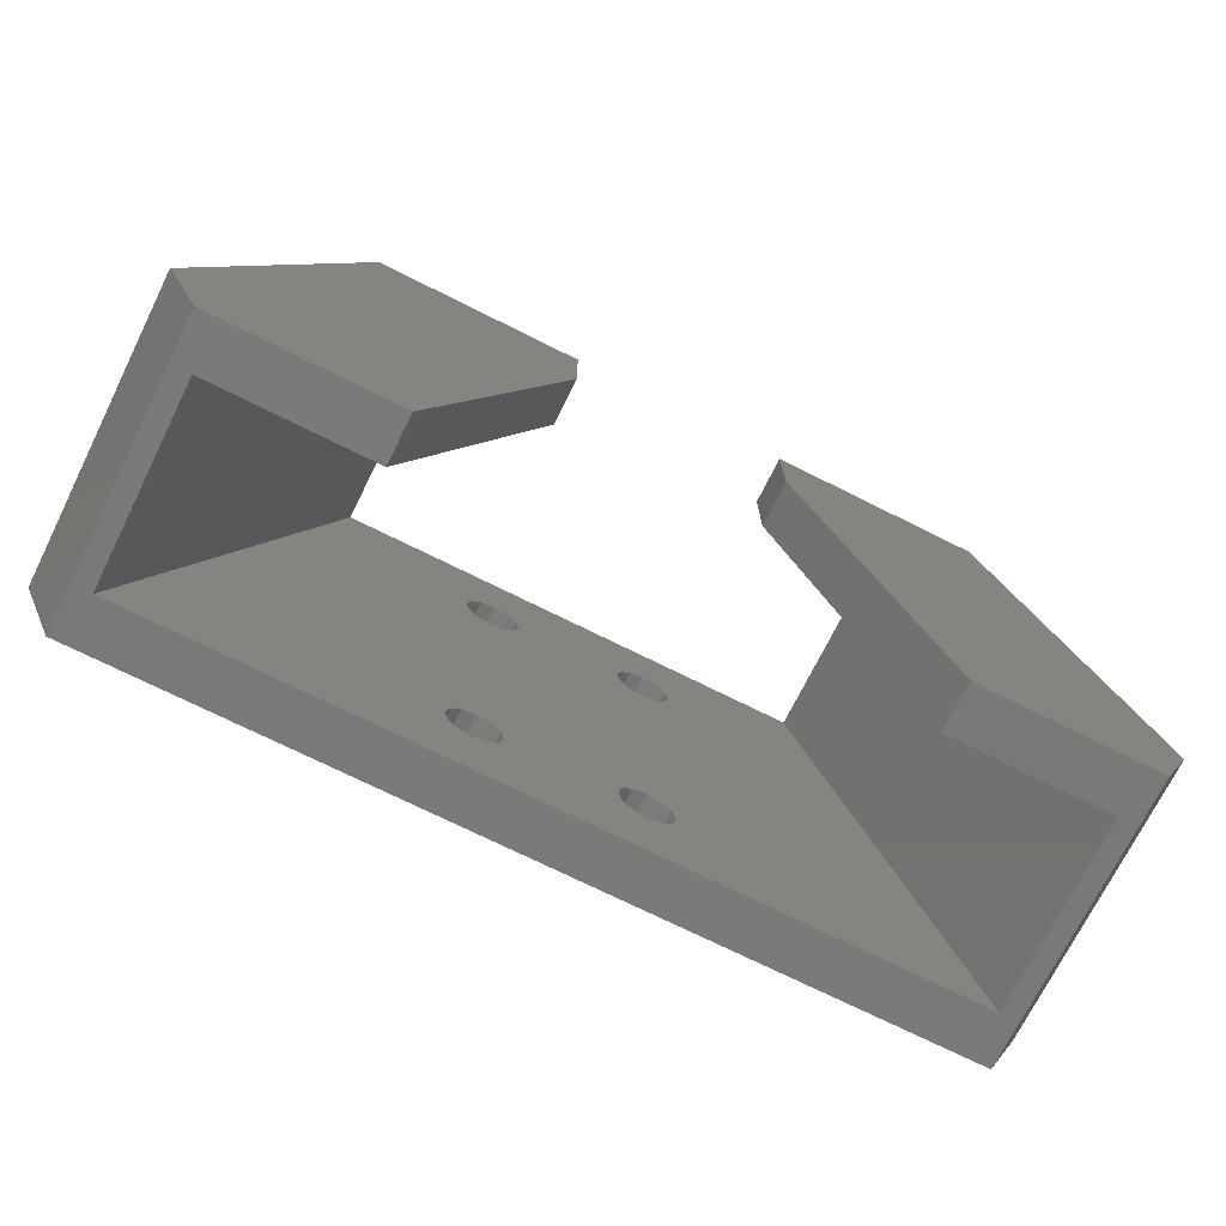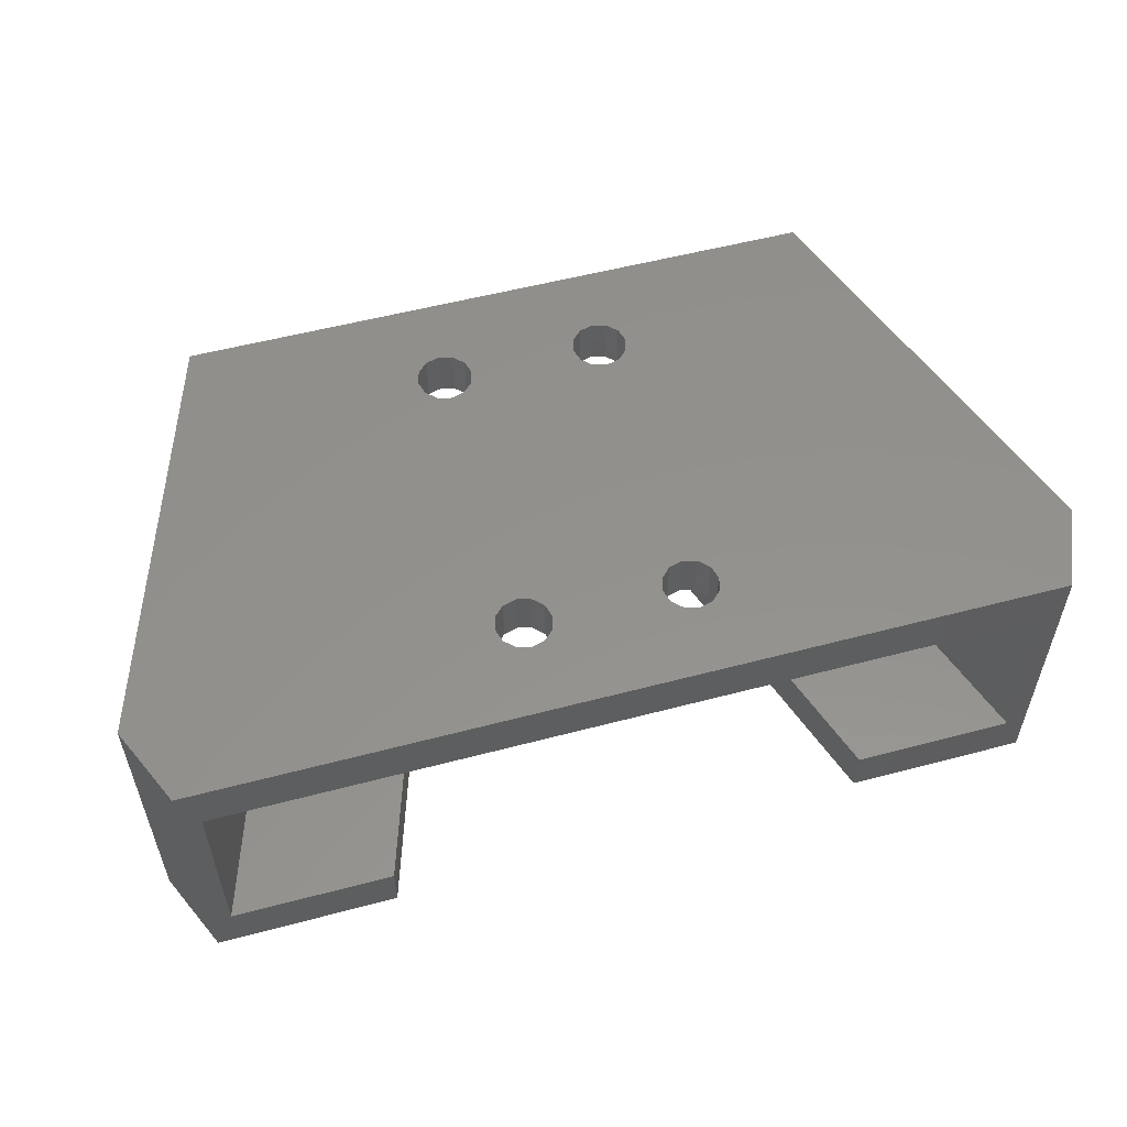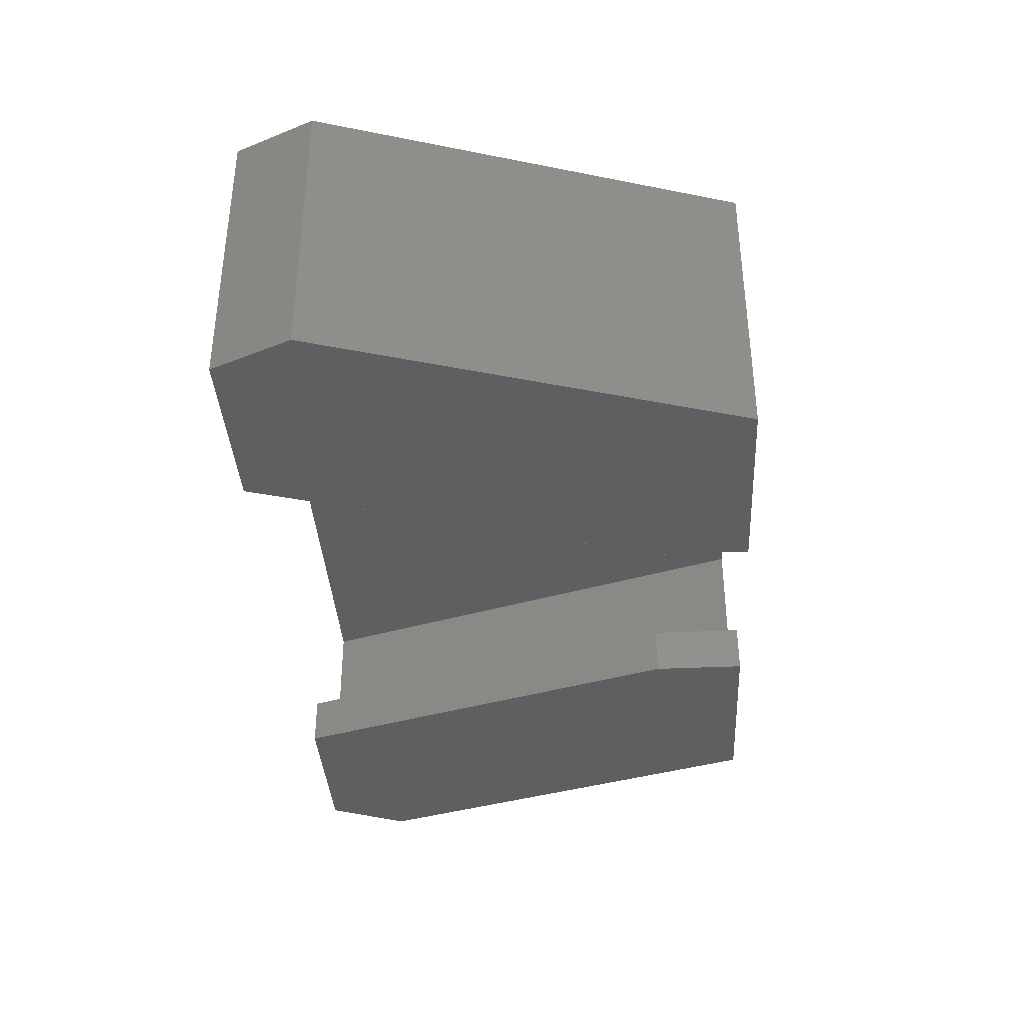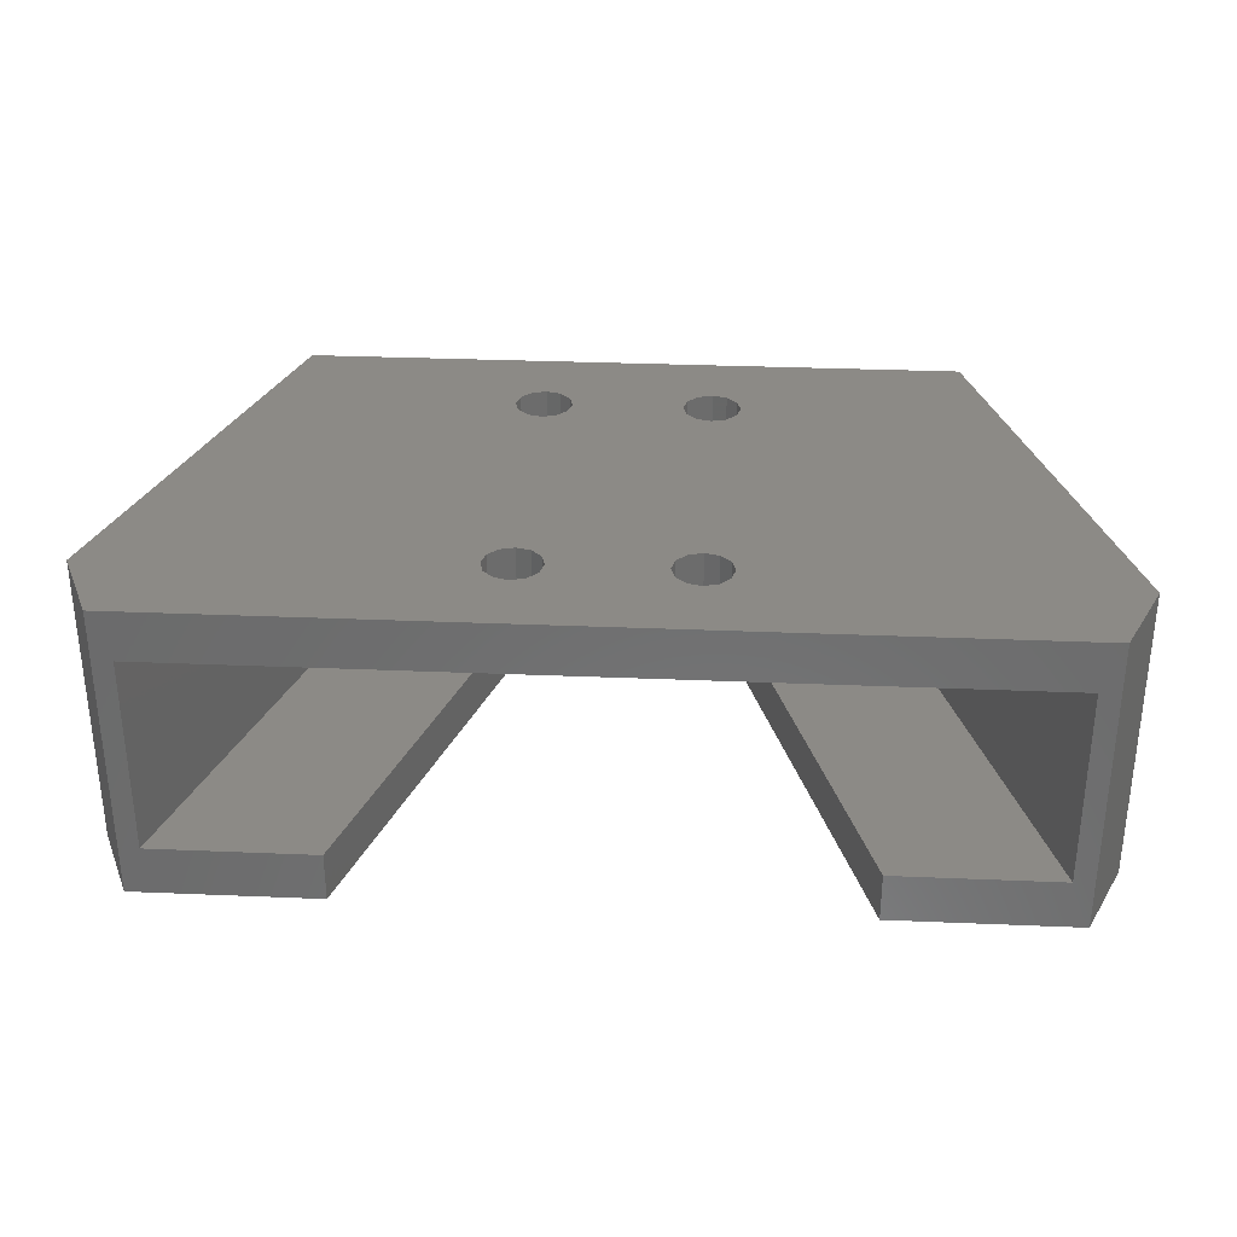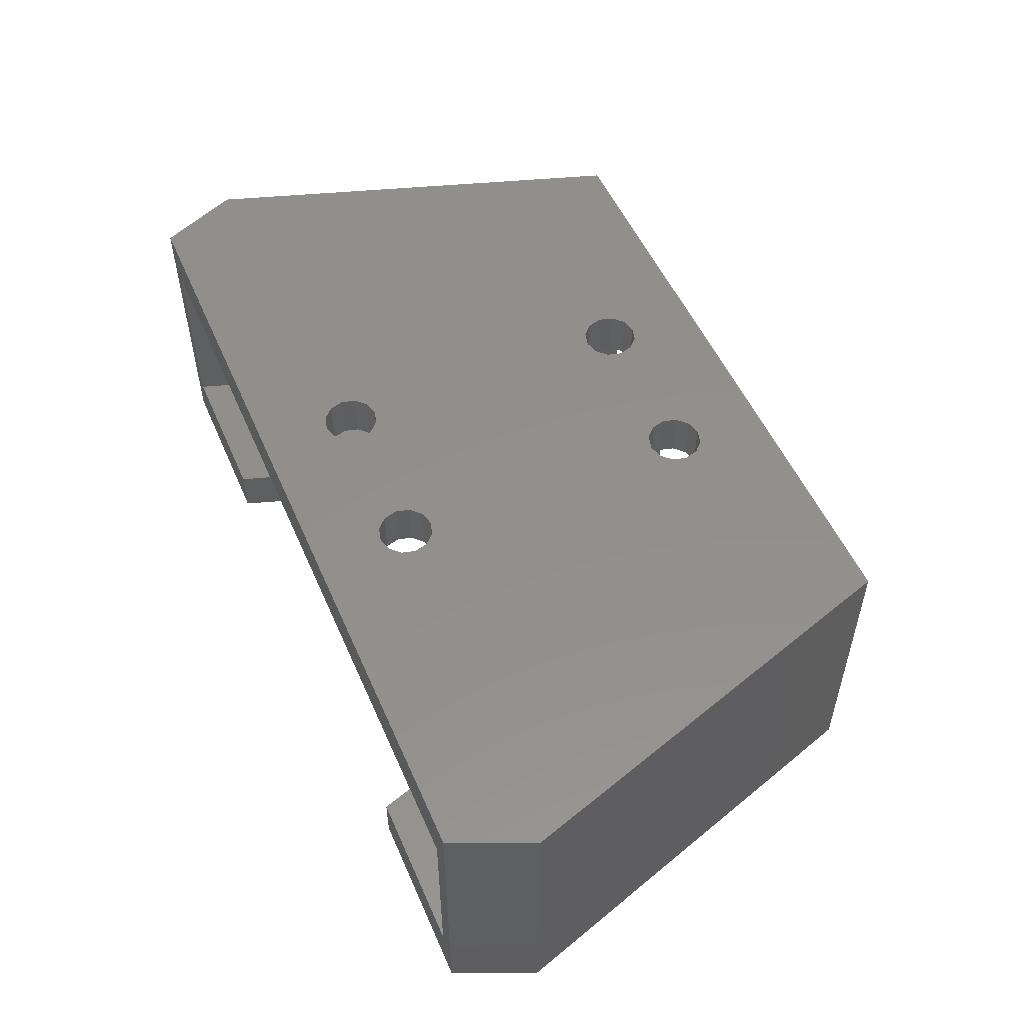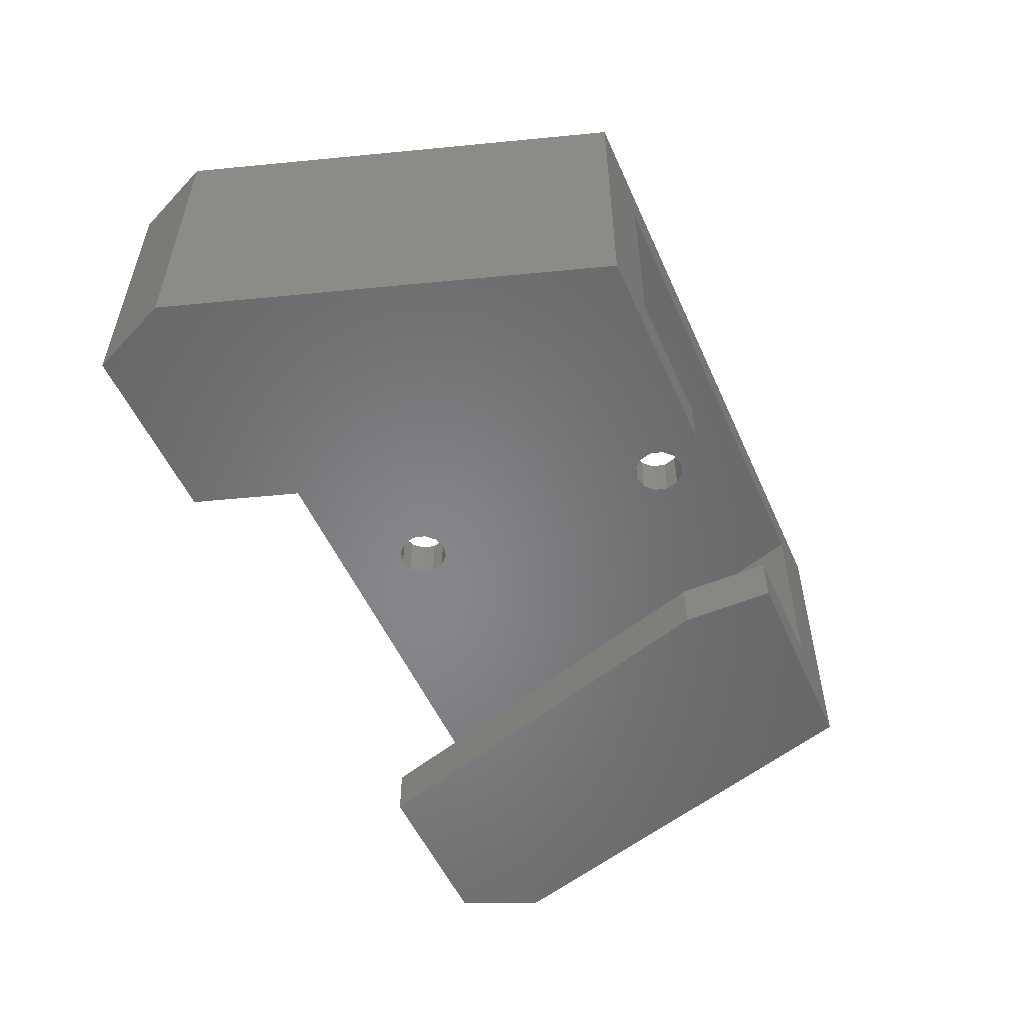
<metadata>
{"format":"stl","ext":"stl","renderer":"f3d","projection":"perspective","resolution":1024,"background":"white","views":[{"elev":-72.7,"azim":-26.5,"up":"+Z"},{"elev":54.8,"azim":164.4,"up":"+Y"},{"elev":-37.0,"azim":-86.6,"up":"+Y"},{"elev":31.5,"azim":-176.6,"up":"+Y"},{"elev":52.8,"azim":-113.3,"up":"+Y"},{"elev":-53.4,"azim":-66.2,"up":"+Y"}]}
</metadata>
<code>
# stl→obj: 132 verts, 276 faces
v 0 -18 1.128e-14
v -19.36 -18 25.29
v -11.2 -18 0
v 2.195 -18 4.975
v -6.2 -18 31
v -19.36 -18 31
v 0 0 0
v -26.2 -3 -3.384e-14
v -26.2 0 0
v -1.2 -3 -2.256e-14
v -1.2 -15 1.128e-14
v -11.2 -15 0
v 2.195 -1.128e-14 4.975
v -32.67 -1.128e-14 24.15
v -32.9 -3 25
v -32.67 -3 24.15
v -32.9 -5.64e-15 25
v -41.2 -15 31
v -41.2 -15 0
v -51.2 -15 -1.128e-14
v -33.04 -15 25.29
v -33.04 -15 31
v -32.67 -3 25.85
v -32.67 -5.64e-15 25.85
v -30.35 -3 4.528
v -31.2 -1.692e-14 4.3
v -31.2 -3 4.3
v -30.35 -1.128e-14 4.528
v -19.36 -15 31
v -11.2 -15 31
v -11.2 -3 31
v -26.2 -1.128e-14 31
v -26.2 -3 31
v -6.2 0 31
v -29.73 -2.82e-14 6.85
v -29.5 -3 6
v -29.73 -3 6.85
v -29.5 -1.692e-14 6
v -19.36 -15 25.29
v -33.04 -18 25.29
v -41.2 -18 0
v -51.2 -3 -2.256e-14
v -21.2 -3 4.3
v -20.35 -3 4.528
v -19.73 -3 5.15
v -19.5 -3 6
v -19.73 -3 6.85
v -20.35 -3 7.472
v -21.2 -3 7.7
v -31.2 -3 7.7
v -20.35 -3 23.53
v -21.2 -3 23.3
v -19.73 -3 24.15
v -19.5 -3 25
v -19.73 -3 25.85
v -20.35 -3 26.47
v -21.2 -3 26.7
v -31.2 -3 26.7
v -41.2 -3 31
v -32.67 -3 5.15
v -32.05 -3 4.528
v -32.9 -3 6
v -32.67 -3 6.85
v -32.05 -3 7.472
v -32.05 -3 23.53
v -31.2 -3 23.3
v -32.05 -3 26.47
v -22.05 -3 23.53
v -30.35 -3 23.53
v -29.73 -3 24.15
v -22.67 -3 24.15
v -22.9 -3 25
v -29.5 -3 25
v -22.67 -3 25.85
v -29.73 -3 25.85
v -30.35 -3 26.47
v -22.05 -3 26.47
v -22.05 -3 4.528
v -22.67 -3 5.15
v -29.73 -3 5.15
v -22.9 -3 6
v -22.67 -3 6.85
v -22.05 -3 7.472
v -30.35 -3 7.472
v -29.73 -1.128e-14 24.15
v -29.5 -5.64e-15 25
v -32.05 -5.64e-15 26.47
v -29.73 -1.692e-14 5.15
v -46.2 -18 31
v -46.2 -1.692e-14 31
v -33.04 -18 31
v -32.05 -1.128e-14 4.528
v -32.67 -1.128e-14 5.15
v -30.35 -1.692e-14 7.472
v -32.05 -1.692e-14 23.53
v -30.35 -5.64e-15 26.47
v -29.73 -5.64e-15 25.85
v -31.2 -1.692e-14 7.7
v -32.05 -1.692e-14 7.472
v -31.2 -1.692e-14 23.3
v -54.6 -18 4.975
v -54.6 -2.82e-14 4.975
v -32.9 -1.692e-14 6
v -32.67 -2.82e-14 6.85
v -31.2 -1.128e-14 26.7
v -30.35 -1.692e-14 23.53
v -19.73 -1.128e-14 5.15
v -19.5 -1.692e-14 6
v -19.73 -1.128e-14 25.85
v -19.5 0 25
v -52.4 -18 -1.128e-14
v -52.4 -2.256e-14 -1.128e-14
v -21.2 -1.692e-14 7.7
v -21.2 -1.128e-14 26.7
v -21.2 -1.692e-14 4.3
v -20.35 -1.128e-14 4.528
v -19.73 -2.256e-14 6.85
v -20.35 -1.692e-14 7.472
v -20.35 -1.128e-14 23.53
v -21.2 -1.692e-14 23.3
v -19.73 -1.128e-14 24.15
v -20.35 -5.64e-15 26.47
v -22.05 -1.128e-14 23.53
v -22.67 -1.128e-14 24.15
v -22.9 0 25
v -22.67 -1.128e-14 25.85
v -22.05 -5.64e-15 26.47
v -22.05 -1.128e-14 4.528
v -22.67 -1.128e-14 5.15
v -22.9 -1.692e-14 6
v -22.67 -2.82e-14 6.85
v -22.05 -1.692e-14 7.472
f 1 2 3
f 2 1 4
f 2 4 5
f 2 5 6
f 7 8 9
f 8 7 10
f 10 7 11
f 11 3 12
f 3 11 1
f 1 11 7
f 7 4 1
f 4 7 13
f 14 15 16
f 15 14 17
f 18 19 20
f 19 18 21
f 21 18 22
f 17 23 15
f 23 17 24
f 25 26 27
f 26 25 28
f 5 29 6
f 29 5 30
f 30 5 31
f 31 32 33
f 32 31 34
f 34 31 5
f 35 36 37
f 36 35 38
f 2 12 3
f 12 2 39
f 19 40 41
f 40 19 21
f 39 11 12
f 11 39 30
f 30 39 29
f 31 11 30
f 11 31 10
f 10 42 8
f 42 10 43
f 43 10 44
f 44 10 45
f 45 10 31
f 45 31 46
f 46 31 47
f 47 31 48
f 48 31 49
f 49 31 50
f 50 31 51
f 50 51 52
f 51 31 53
f 53 31 54
f 54 31 55
f 55 31 56
f 56 31 57
f 57 31 58
f 58 31 59
f 59 31 33
f 42 60 59
f 60 42 61
f 61 42 27
f 27 42 43
f 59 60 62
f 59 62 63
f 59 63 64
f 59 64 50
f 59 50 65
f 65 50 66
f 66 50 52
f 59 65 16
f 59 16 15
f 59 15 23
f 59 23 67
f 59 67 58
f 68 66 52
f 66 68 69
f 69 68 70
f 70 68 71
f 70 71 72
f 70 72 73
f 73 72 74
f 73 74 75
f 75 74 76
f 76 74 77
f 76 77 57
f 76 57 58
f 78 27 43
f 27 78 25
f 25 78 79
f 25 79 80
f 80 79 81
f 80 81 36
f 36 81 82
f 36 82 37
f 37 82 83
f 37 83 84
f 84 83 49
f 84 49 50
f 29 2 6
f 2 29 39
f 73 85 70
f 85 73 86
f 23 87 67
f 87 23 24
f 36 88 80
f 88 36 38
f 89 18 90
f 18 89 91
f 18 91 22
f 90 59 32
f 59 90 18
f 32 59 33
f 27 92 61
f 92 27 26
f 92 60 61
f 60 92 93
f 35 84 94
f 84 35 37
f 65 14 16
f 14 65 95
f 96 75 76
f 75 96 97
f 98 64 99
f 64 98 50
f 66 95 65
f 95 66 100
f 90 101 89
f 101 90 102
f 97 73 75
f 73 97 86
f 20 59 18
f 59 20 42
f 13 5 4
f 5 13 34
f 94 50 98
f 50 94 84
f 93 62 60
f 62 93 103
f 62 104 63
f 104 62 103
f 105 67 87
f 67 105 58
f 69 100 66
f 100 69 106
f 70 106 69
f 106 70 85
f 99 63 104
f 63 99 64
f 88 25 80
f 25 88 28
f 21 91 40
f 91 21 22
f 96 58 105
f 58 96 76
f 46 107 45
f 107 46 108
f 109 54 55
f 54 109 110
f 41 101 111
f 101 41 40
f 101 40 89
f 89 40 91
f 111 20 41
f 20 111 42
f 41 20 19
f 112 42 111
f 42 112 9
f 42 9 8
f 101 112 111
f 112 101 102
f 102 9 112
f 9 102 7
f 7 102 26
f 26 102 92
f 92 102 93
f 93 102 90
f 93 90 103
f 103 90 104
f 104 90 99
f 99 90 98
f 98 90 113
f 113 90 95
f 113 95 100
f 95 90 14
f 14 90 17
f 17 90 24
f 24 90 87
f 87 90 105
f 105 90 114
f 7 115 13
f 115 7 26
f 13 115 116
f 13 116 107
f 13 107 34
f 34 107 108
f 34 108 117
f 34 117 118
f 34 118 113
f 34 113 119
f 119 113 120
f 120 113 100
f 34 119 121
f 34 121 110
f 34 110 109
f 34 109 122
f 34 122 114
f 34 114 32
f 32 114 90
f 106 120 100
f 120 106 123
f 123 106 85
f 123 85 124
f 124 85 86
f 124 86 125
f 125 86 97
f 125 97 126
f 126 97 96
f 126 96 127
f 127 96 105
f 127 105 114
f 28 115 26
f 115 28 128
f 128 28 88
f 128 88 129
f 129 88 38
f 129 38 130
f 130 38 35
f 130 35 131
f 131 35 94
f 131 94 132
f 132 94 98
f 132 98 113
f 51 120 52
f 120 51 119
f 52 123 68
f 123 52 120
f 68 124 71
f 124 68 123
f 117 48 118
f 48 117 47
f 118 49 113
f 49 118 48
f 129 81 79
f 81 129 130
f 53 119 51
f 119 53 121
f 128 79 78
f 79 128 129
f 43 128 78
f 128 43 115
f 117 46 47
f 46 117 108
f 124 72 71
f 72 124 125
f 107 44 45
f 44 107 116
f 54 121 53
f 121 54 110
f 81 131 82
f 131 81 130
f 113 83 132
f 83 113 49
f 44 115 43
f 115 44 116
f 131 83 82
f 83 131 132
f 125 74 72
f 74 125 126
f 127 74 126
f 74 127 77
f 114 77 127
f 77 114 57
f 109 56 122
f 56 109 55
f 122 57 114
f 57 122 56

</code>
